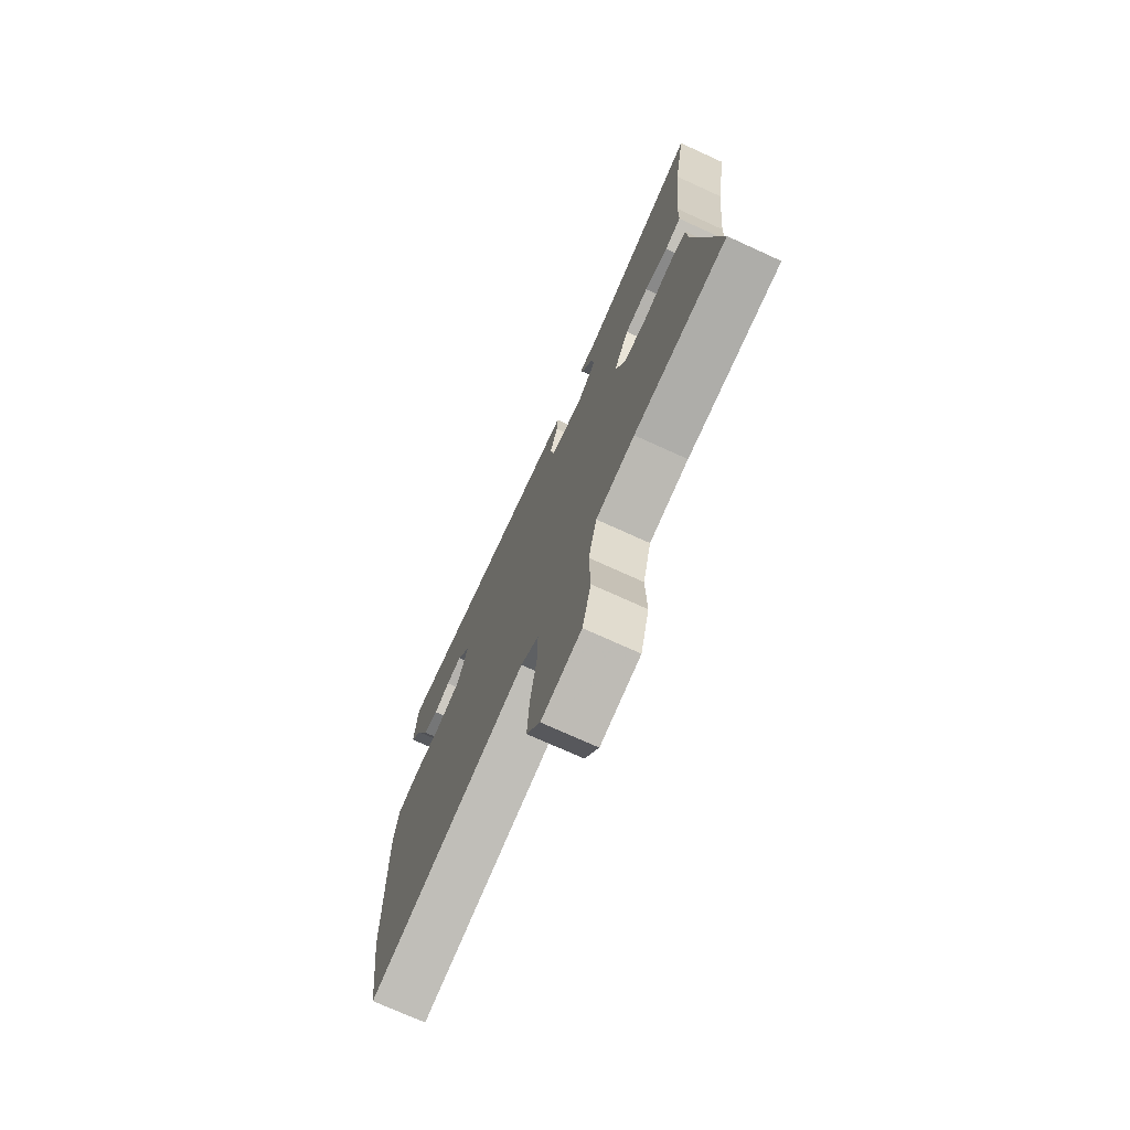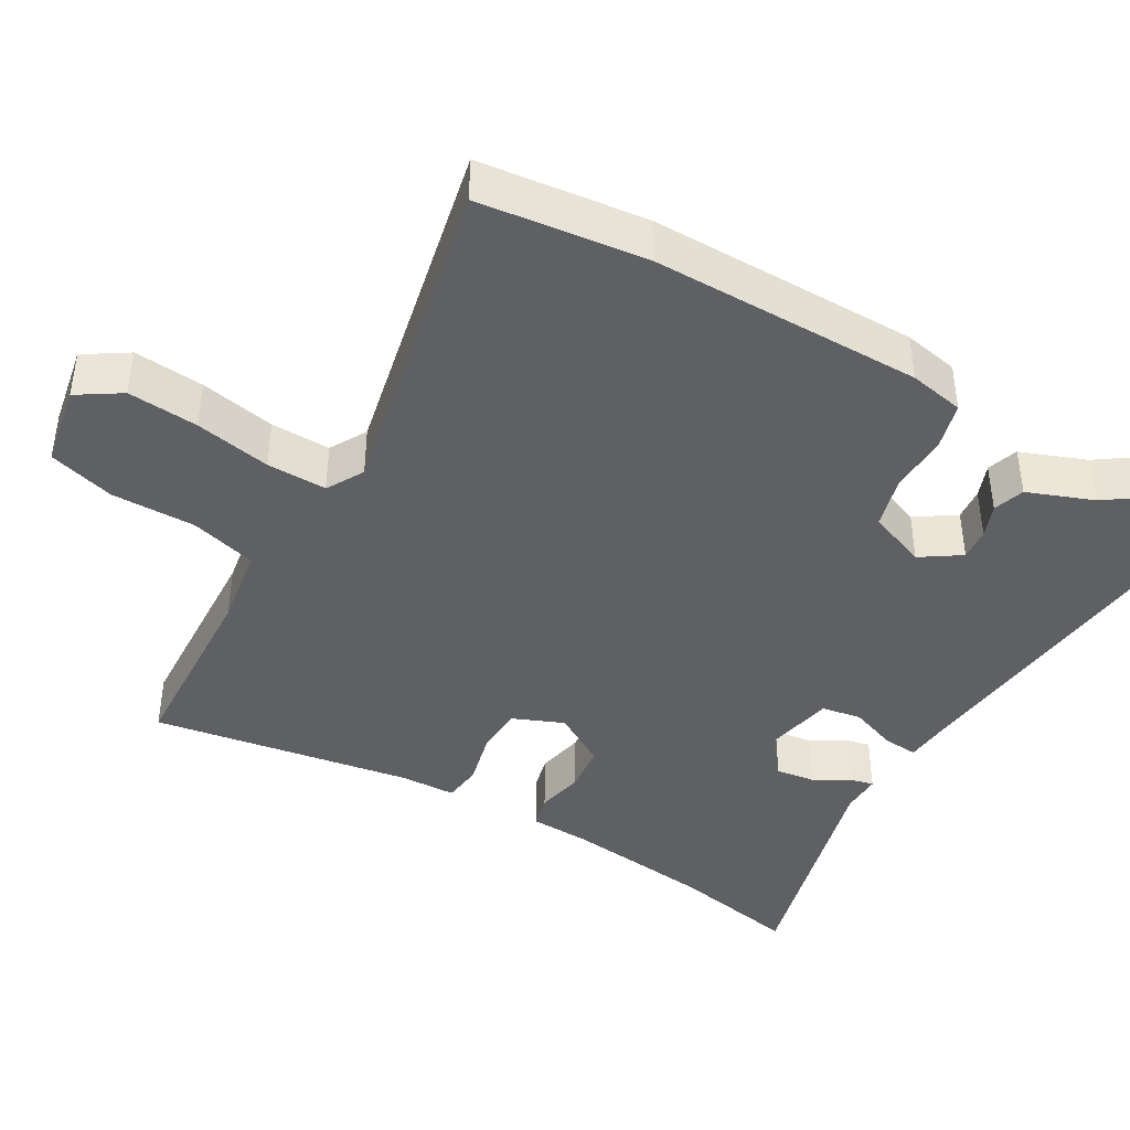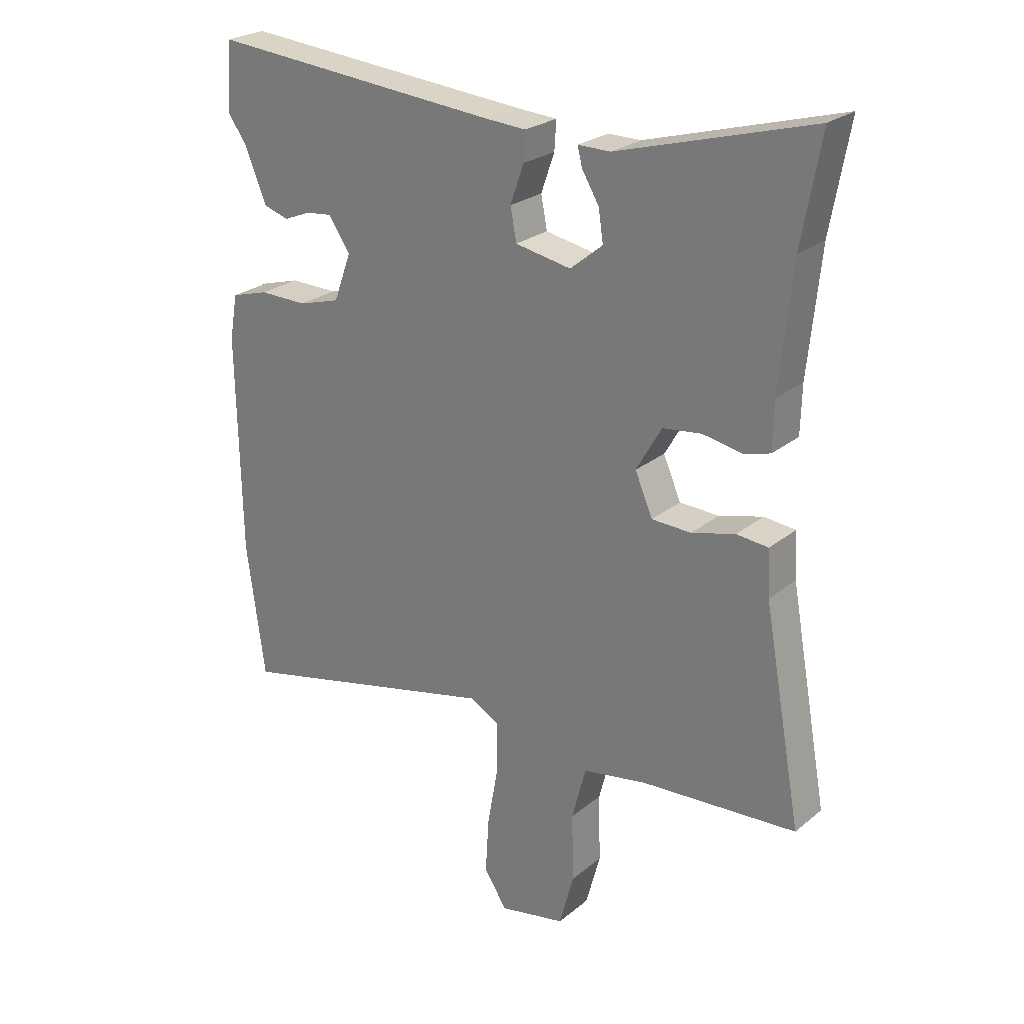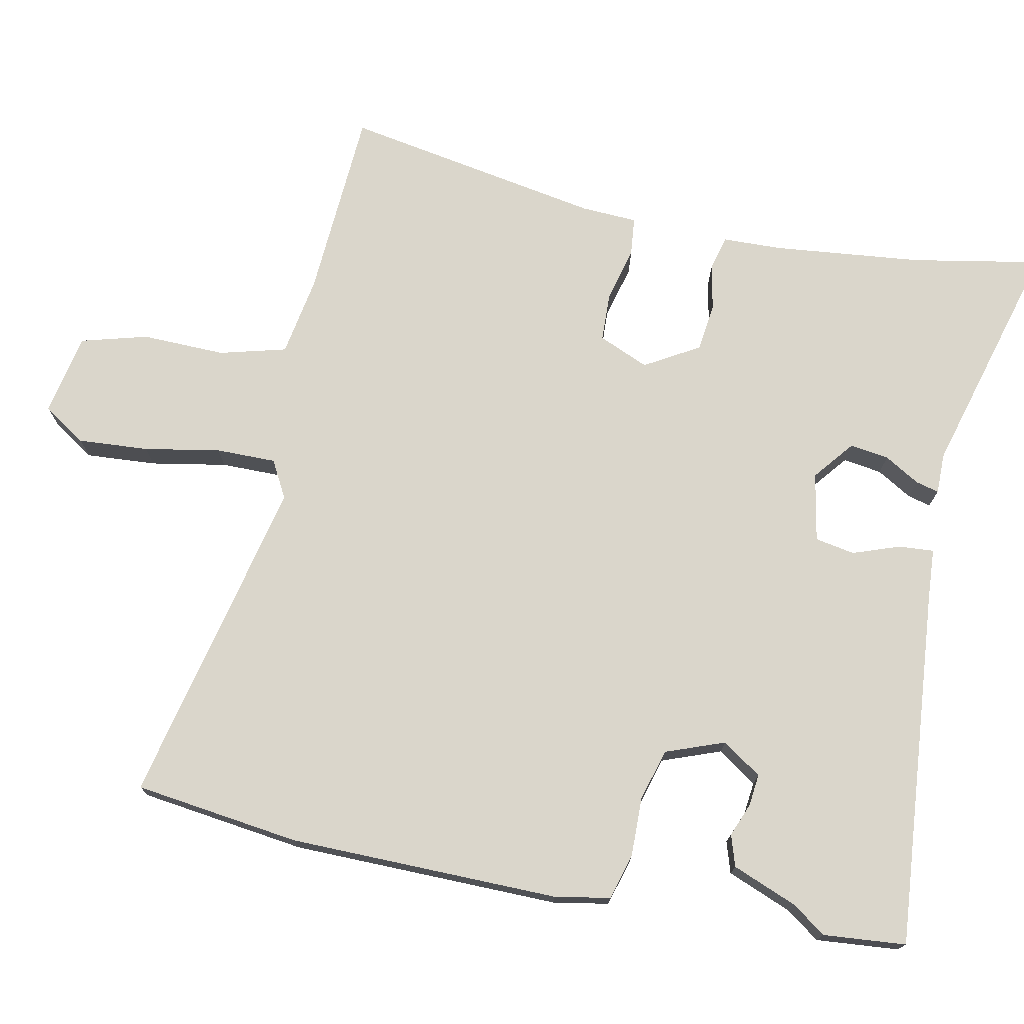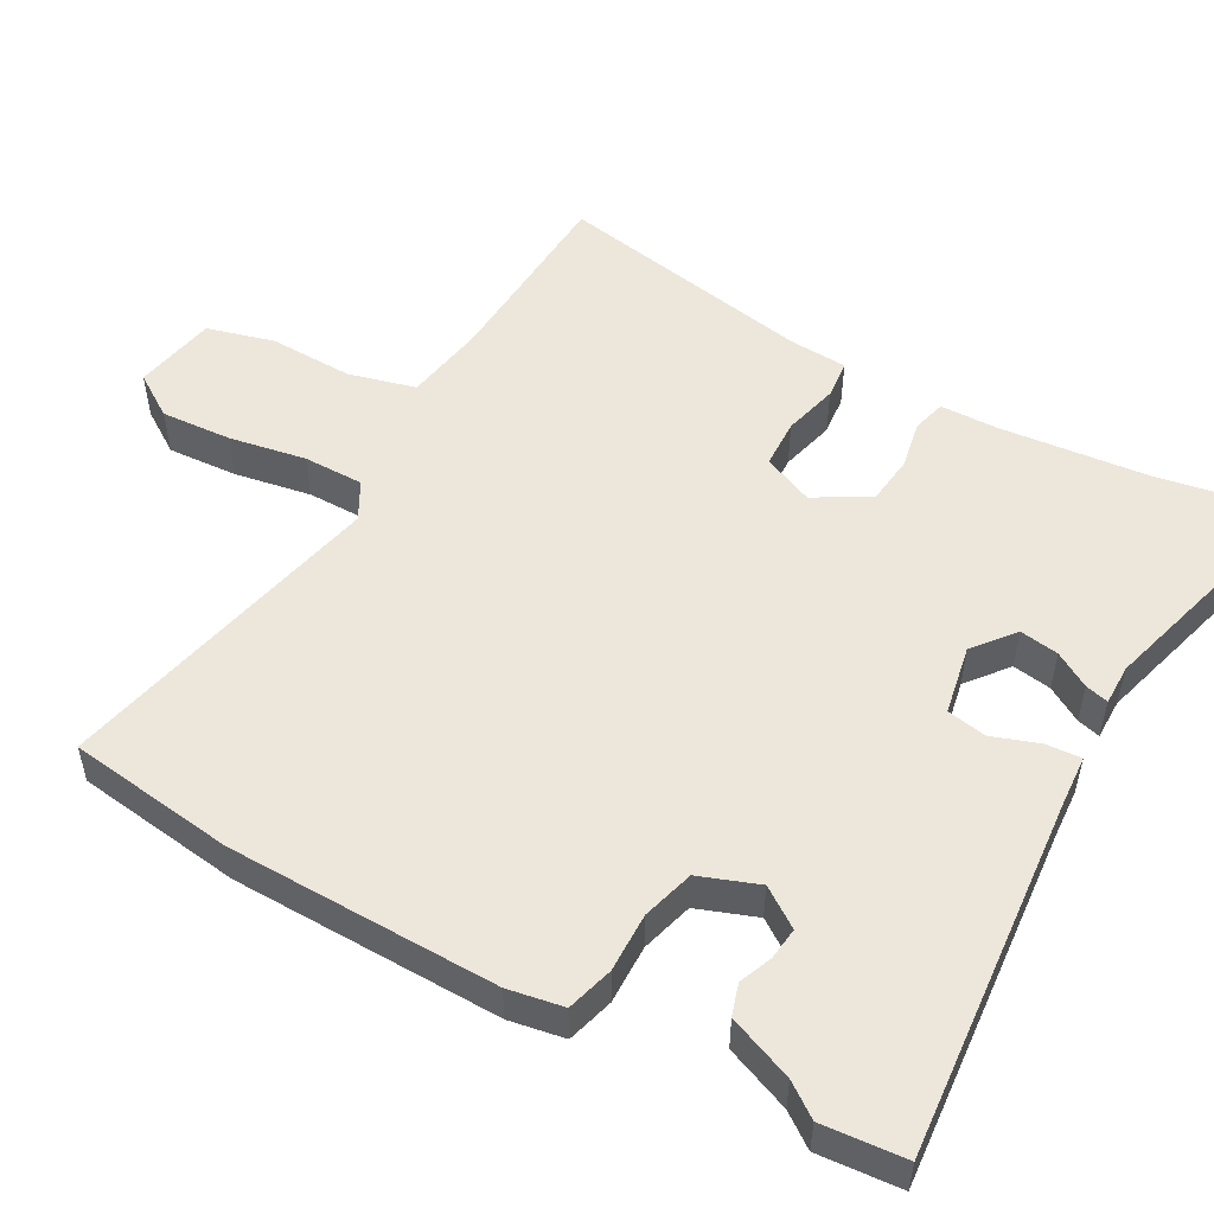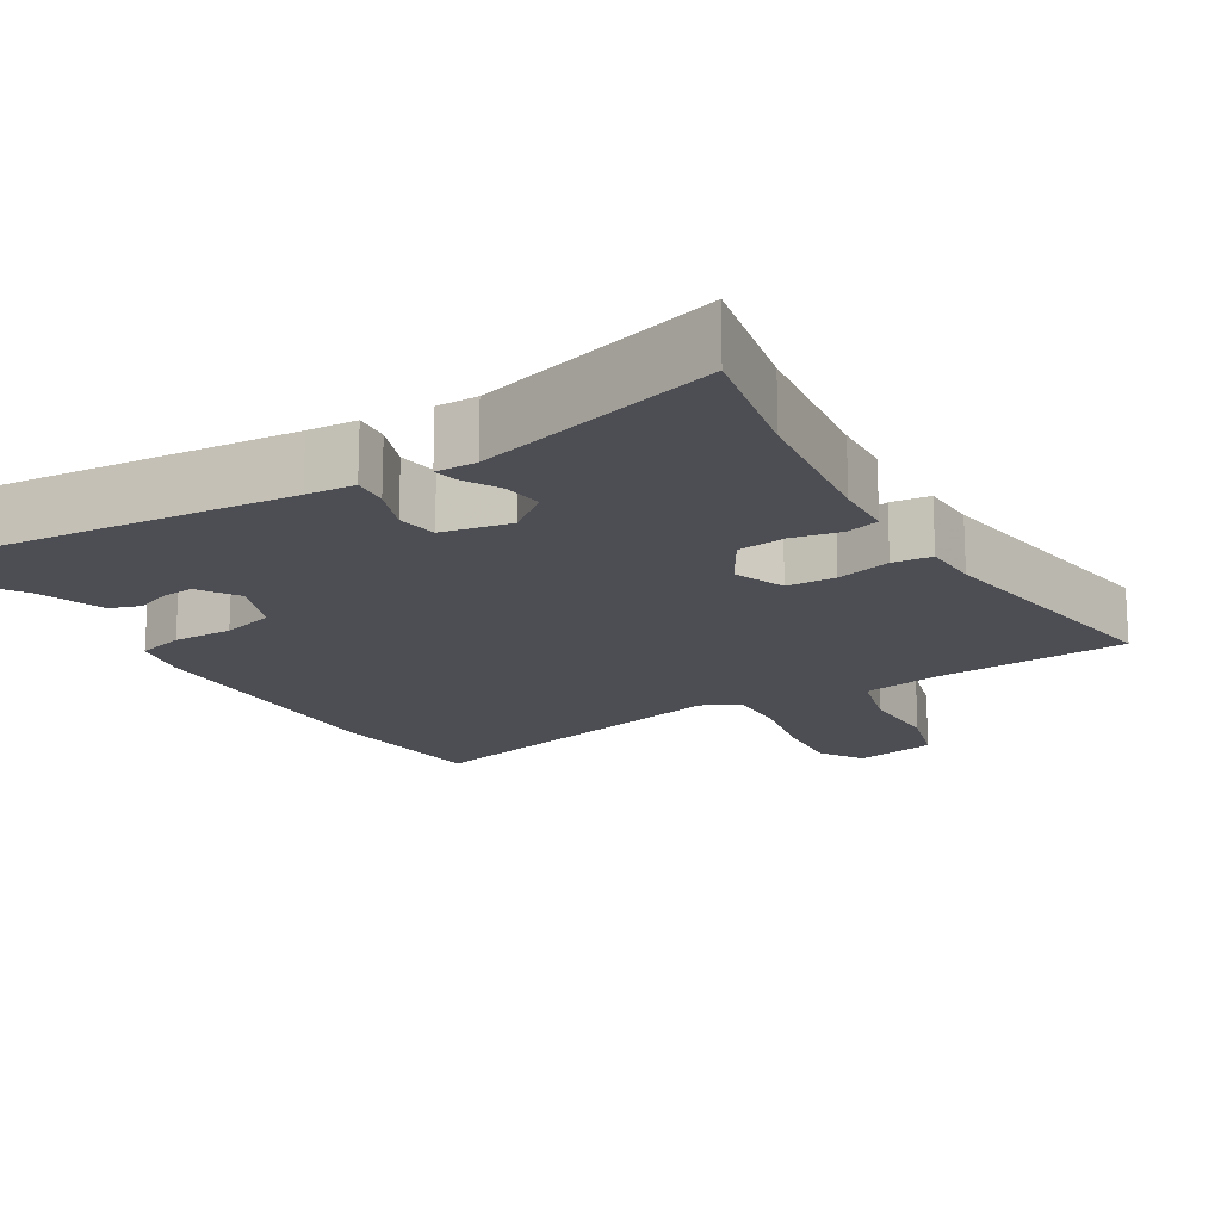
<metadata>
{"format":"obj","ext":"obj","renderer":"f3d","projection":"perspective","resolution":1024,"background":"white","views":[{"elev":-73.4,"azim":65.5,"up":"+Z"},{"elev":-42.1,"azim":-121.1,"up":"+Y"},{"elev":24.9,"azim":37.7,"up":"+Z"},{"elev":74.1,"azim":-78.8,"up":"+Y"},{"elev":52.8,"azim":-61.1,"up":"+Y"},{"elev":-17.3,"azim":30.1,"up":"+Y"}]}
</metadata>
<code>
v -0.509 0.07 0.393
v -0.5 0.07 0.504
v -0.017 0.07 0.464
v 0.048 0.07 0.46
v 0.045 0.07 0.413
v 0.023 0.07 0.35
v 0.033 0.07 0.297
v 0.125 0.07 0.28
v 0.179 0.07 0.324
v 0.171 0.07 0.376
v 0.143 0.07 0.423
v 0.135 0.07 0.454
v 0.189 0.07 0.454
v 0.508 0.07 0.545
v 0.477 0.07 0.372
v 0.457 0.07 0.173
v 0.455 0.07 0.094
v 0.411 0.07 0.082
v 0.347 0.07 0.094
v 0.283 0.07 0.086
v 0.241 0.07 0.013
v 0.27 0.07 -0.054
v 0.335 0.07 -0.056
v 0.407 0.07 -0.037
v 0.459 0.07 -0.042
v 0.463 0.07 -0.117
v 0.526 0.07 -0.463
v 0.271 0.07 -0.48
v 0.164 0.07 -0.499
v 0.141 0.07 -0.588
v 0.144 0.07 -0.7
v 0.12 0.07 -0.789
v 0.011 0.07 -0.811
v -0.027 0.07 -0.754
v -0.021 0.07 -0.66
v -0.003 0.07 -0.558
v -0.003 0.07 -0.478
v -0.053 0.07 -0.451
v -0.493 0.07 -0.553
v -0.523 0.07 -0.331
v -0.529 0.07 0.03
v -0.516 0.07 0.104
v -0.454 0.07 0.122
v -0.375 0.07 0.121
v -0.306 0.07 0.141
v -0.277 0.07 0.22
v -0.313 0.07 0.272
v -0.356 0.07 0.267
v -0.4 0.07 0.249
v -0.442 0.07 0.262
v -0.477 0.07 0.349
v -0.509 0 0.393
v -0.5 0 0.504
v -0.017 0 0.464
v 0.048 0 0.46
v 0.045 0 0.413
v 0.023 0 0.35
v 0.033 0 0.297
v 0.125 0 0.28
v 0.179 0 0.324
v 0.171 0 0.376
v 0.143 0 0.423
v 0.135 0 0.454
v 0.189 0 0.454
v 0.508 0 0.545
v 0.477 0 0.372
v 0.457 0 0.173
v 0.455 0 0.094
v 0.411 0 0.082
v 0.347 0 0.094
v 0.283 0 0.086
v 0.241 0 0.013
v 0.27 0 -0.054
v 0.335 0 -0.056
v 0.407 0 -0.037
v 0.459 0 -0.042
v 0.463 0 -0.117
v 0.526 0 -0.463
v 0.271 0 -0.48
v 0.164 0 -0.499
v 0.141 0 -0.588
v 0.144 0 -0.7
v 0.12 0 -0.789
v 0.011 0 -0.811
v -0.027 0 -0.754
v -0.021 0 -0.66
v -0.003 0 -0.558
v -0.003 0 -0.478
v -0.053 0 -0.451
v -0.493 0 -0.553
v -0.523 0 -0.331
v -0.529 0 0.03
v -0.516 0 0.104
v -0.454 0 0.122
v -0.375 0 0.121
v -0.306 0 0.141
v -0.277 0 0.22
v -0.313 0 0.272
v -0.356 0 0.267
v -0.4 0 0.249
v -0.442 0 0.262
v -0.477 0 0.349
f 48 49 50 51
f 47 48 51 1
f 41 42 43 44
f 41 44 45
f 38 39 40 41
f 37 38 41 45
f 33 34 35 36
f 33 36 37
f 30 31 32 33
f 29 30 33 37
f 28 29 37 45
f 26 27 28
f 23 24 25 26
f 22 23 26 28
f 21 22 28 45
f 16 17 18 19
f 15 16 19 20
f 13 14 15 20
f 10 11 12 13
f 9 10 13 20
f 8 9 20 21
f 3 4 5 6
f 3 6 7
f 47 1 2 3
f 46 47 3 7
f 21 45 46
f 7 8 21 46
f 102 101 100 99
f 52 102 99 98
f 95 94 93 92
f 96 95 92
f 92 91 90 89
f 96 92 89 88
f 87 86 85 84
f 88 87 84
f 84 83 82 81
f 88 84 81 80
f 96 88 80 79
f 79 78 77
f 77 76 75 74
f 79 77 74 73
f 96 79 73 72
f 70 69 68 67
f 71 70 67 66
f 71 66 65 64
f 64 63 62 61
f 71 64 61 60
f 72 71 60 59
f 57 56 55 54
f 58 57 54
f 54 53 52 98
f 58 54 98 97
f 97 96 72
f 97 72 59 58
f 1 52 53 2
f 2 53 54 3
f 3 54 55 4
f 4 55 56 5
f 5 56 57 6
f 6 57 58 7
f 7 58 59 8
f 8 59 60 9
f 9 60 61 10
f 10 61 62 11
f 11 62 63 12
f 12 63 64 13
f 13 64 65 14
f 14 65 66 15
f 15 66 67 16
f 16 67 68 17
f 17 68 69 18
f 18 69 70 19
f 19 70 71 20
f 20 71 72 21
f 21 72 73 22
f 22 73 74 23
f 23 74 75 24
f 24 75 76 25
f 25 76 77 26
f 26 77 78 27
f 27 78 79 28
f 28 79 80 29
f 29 80 81 30
f 30 81 82 31
f 31 82 83 32
f 32 83 84 33
f 33 84 85 34
f 34 85 86 35
f 35 86 87 36
f 36 87 88 37
f 37 88 89 38
f 38 89 90 39
f 39 90 91 40
f 40 91 92 41
f 41 92 93 42
f 42 93 94 43
f 43 94 95 44
f 44 95 96 45
f 45 96 97 46
f 46 97 98 47
f 47 98 99 48
f 48 99 100 49
f 49 100 101 50
f 50 101 102 51
f 51 102 52 1

</code>
